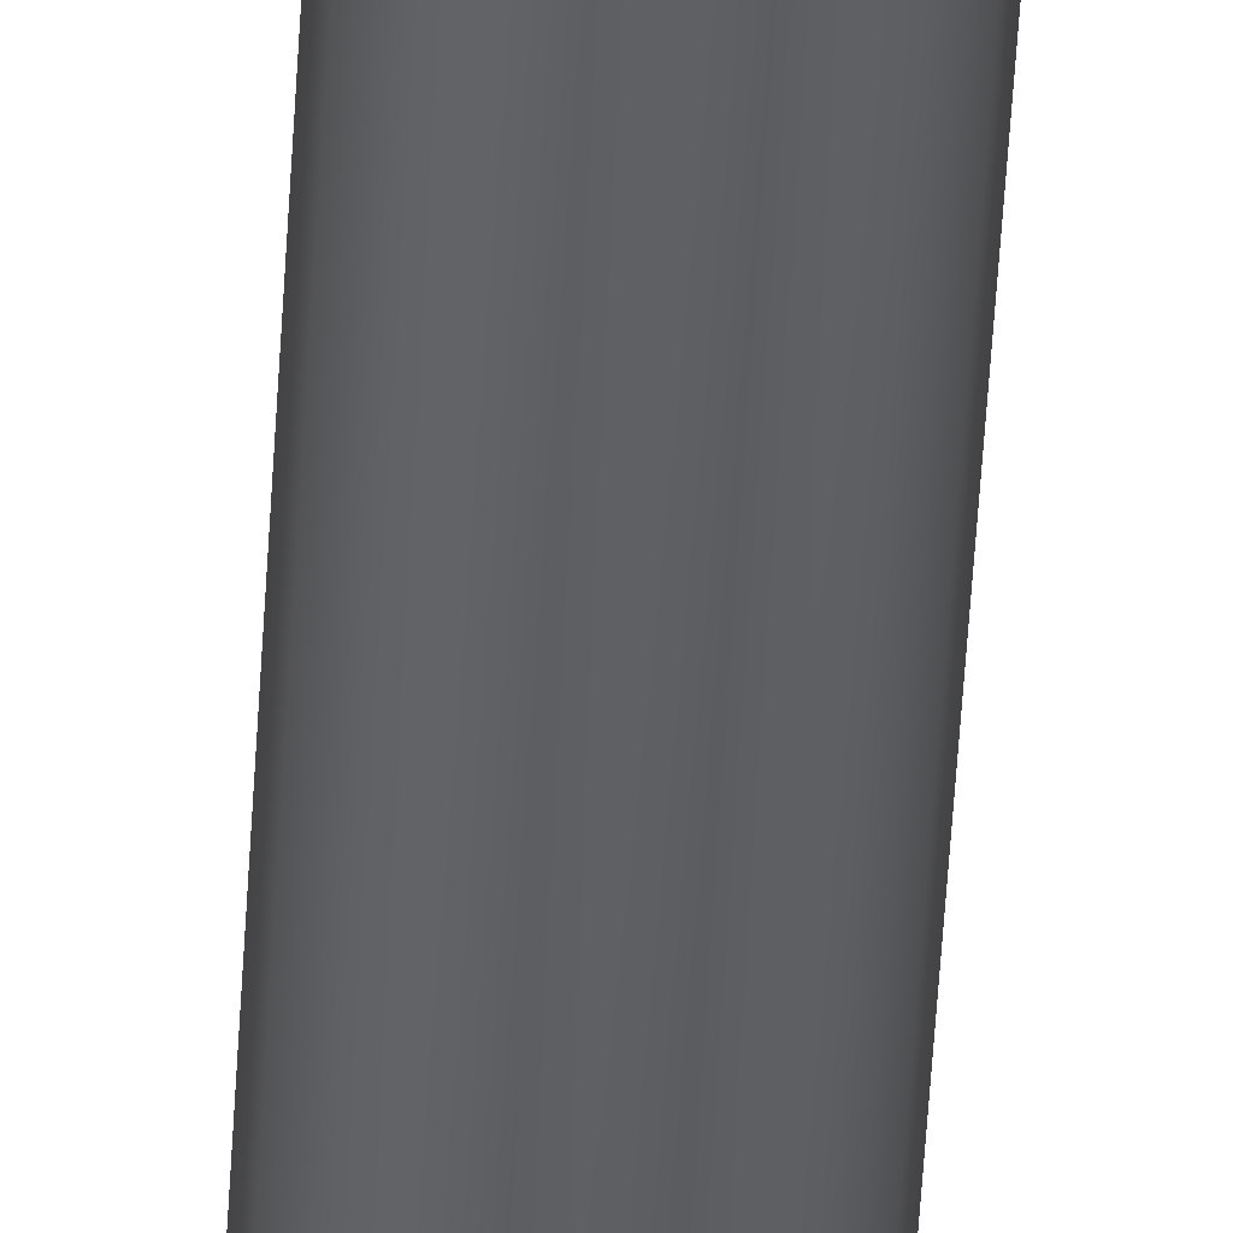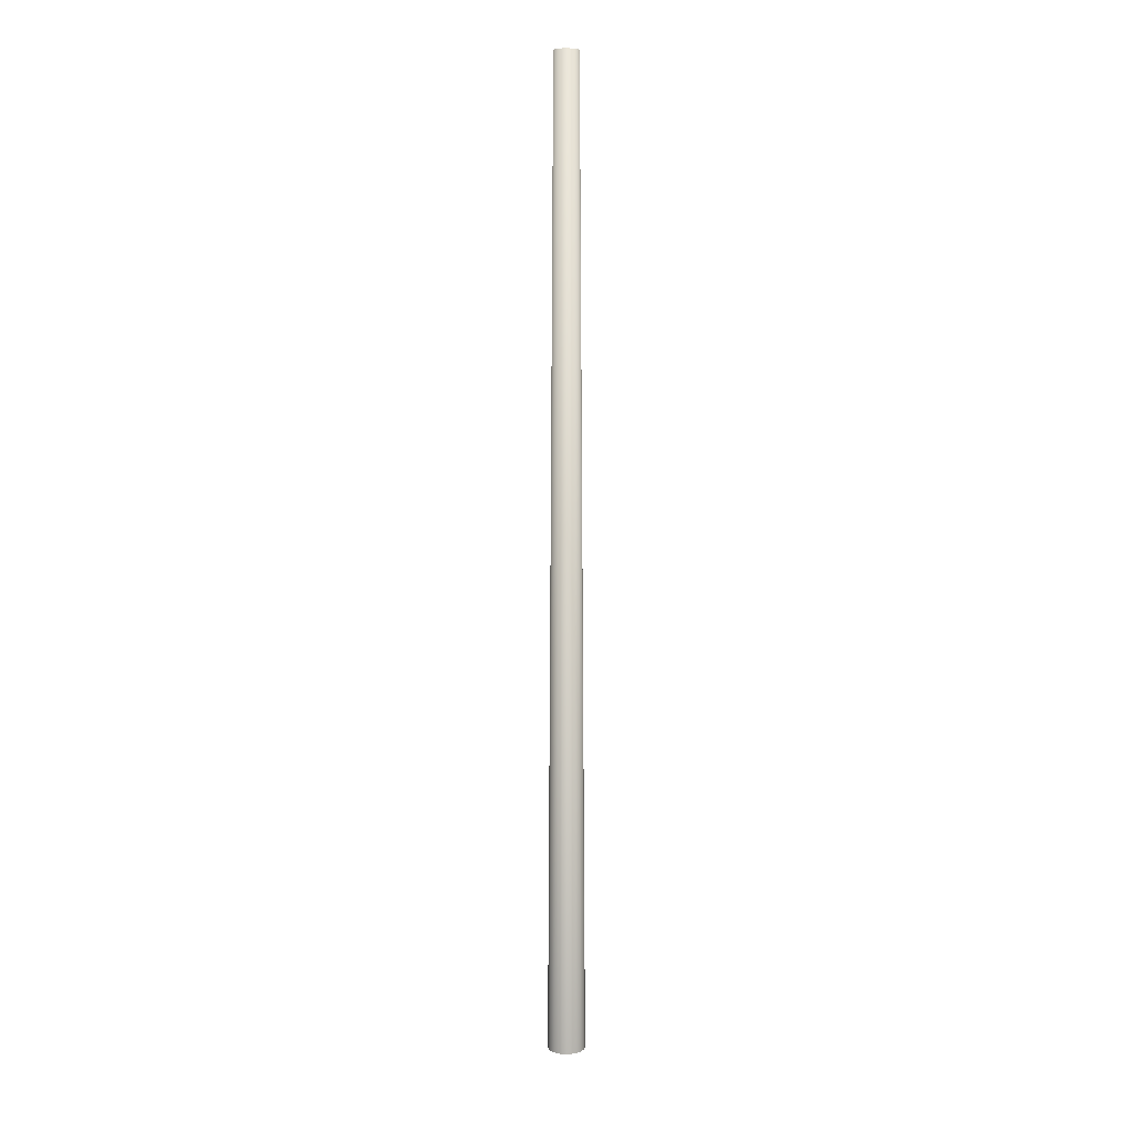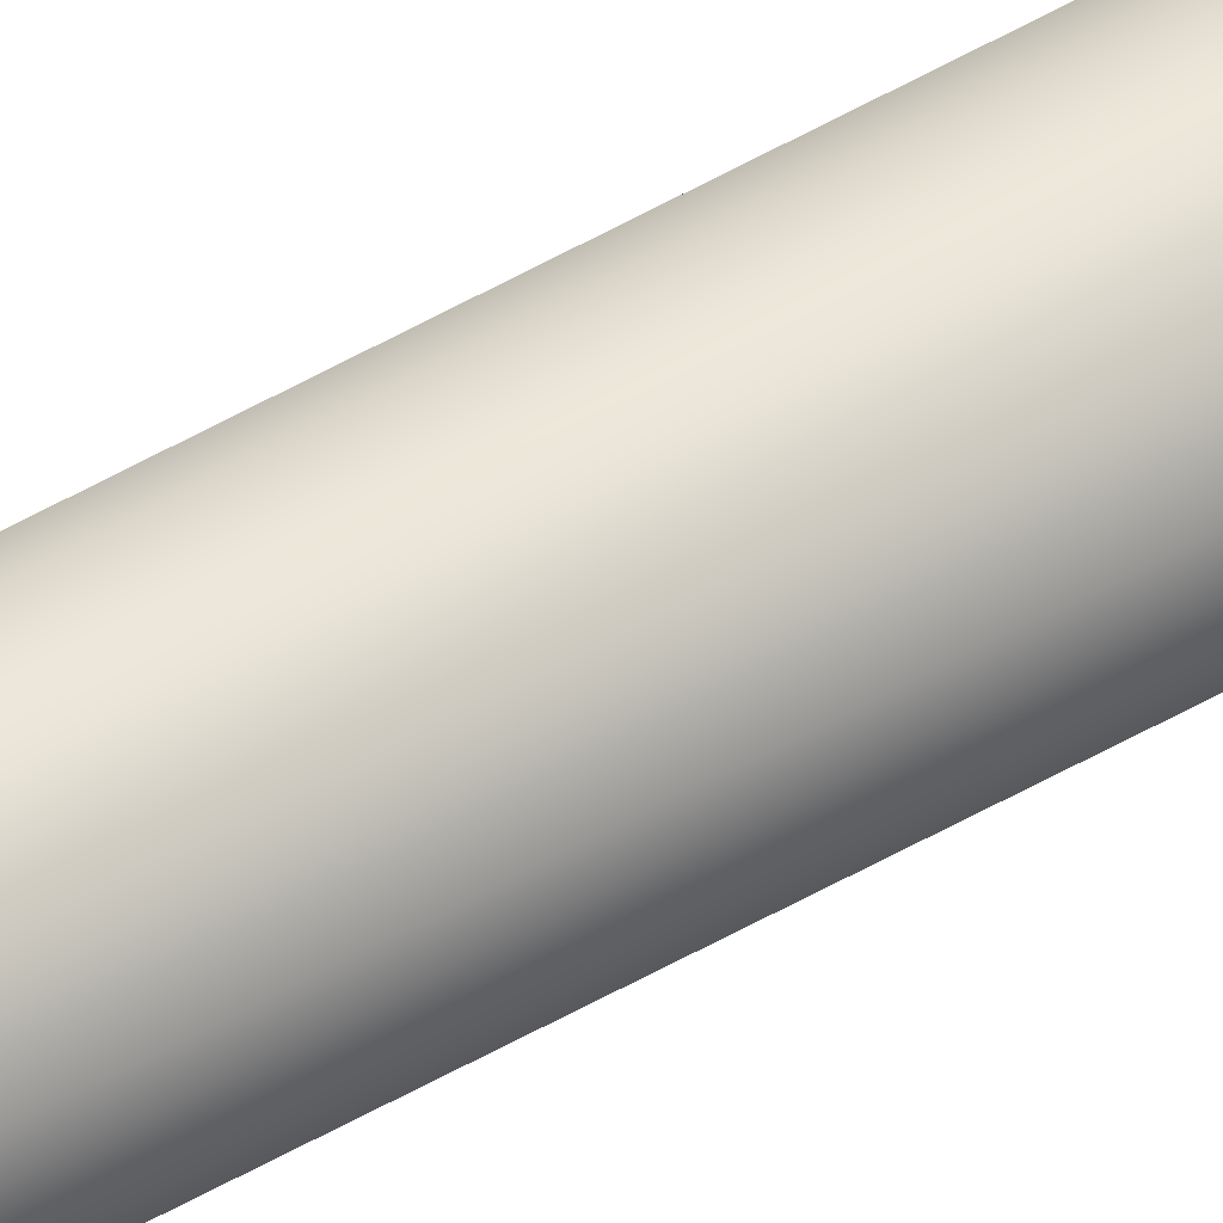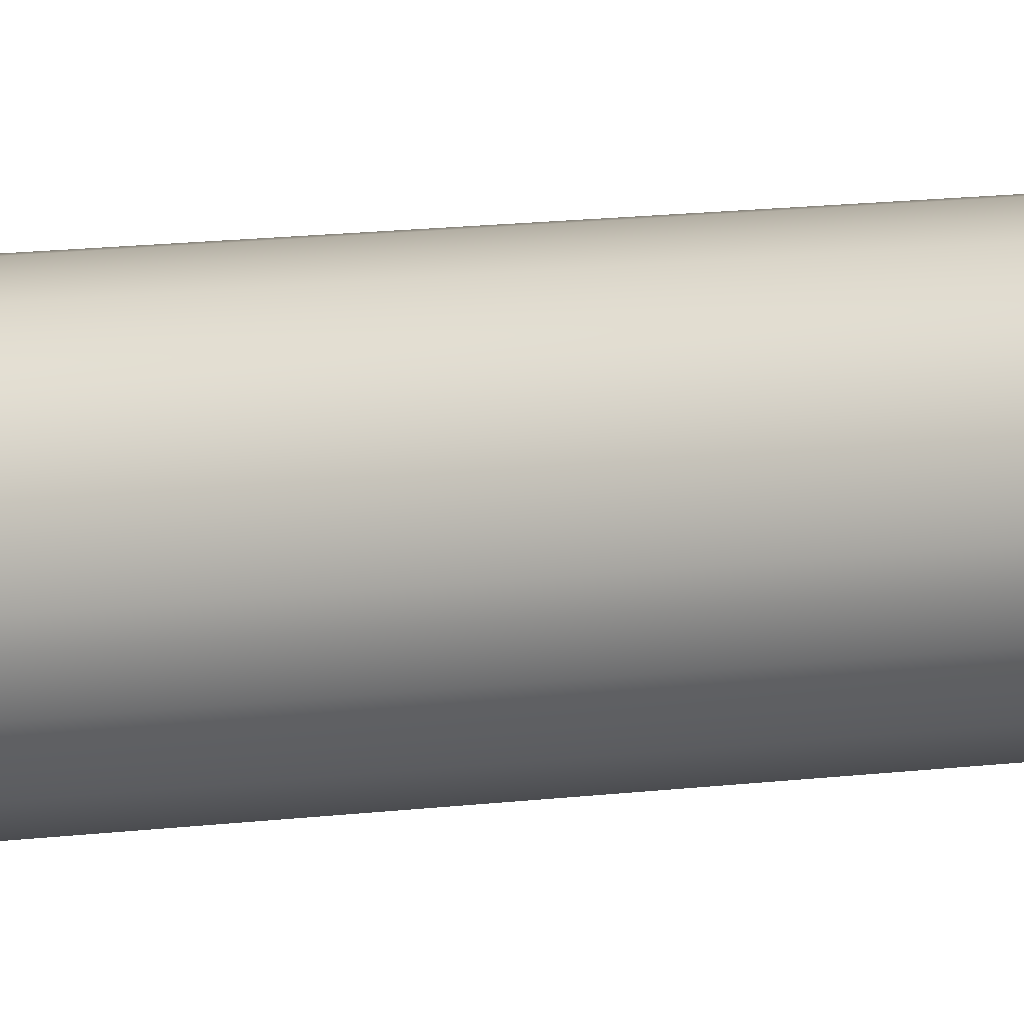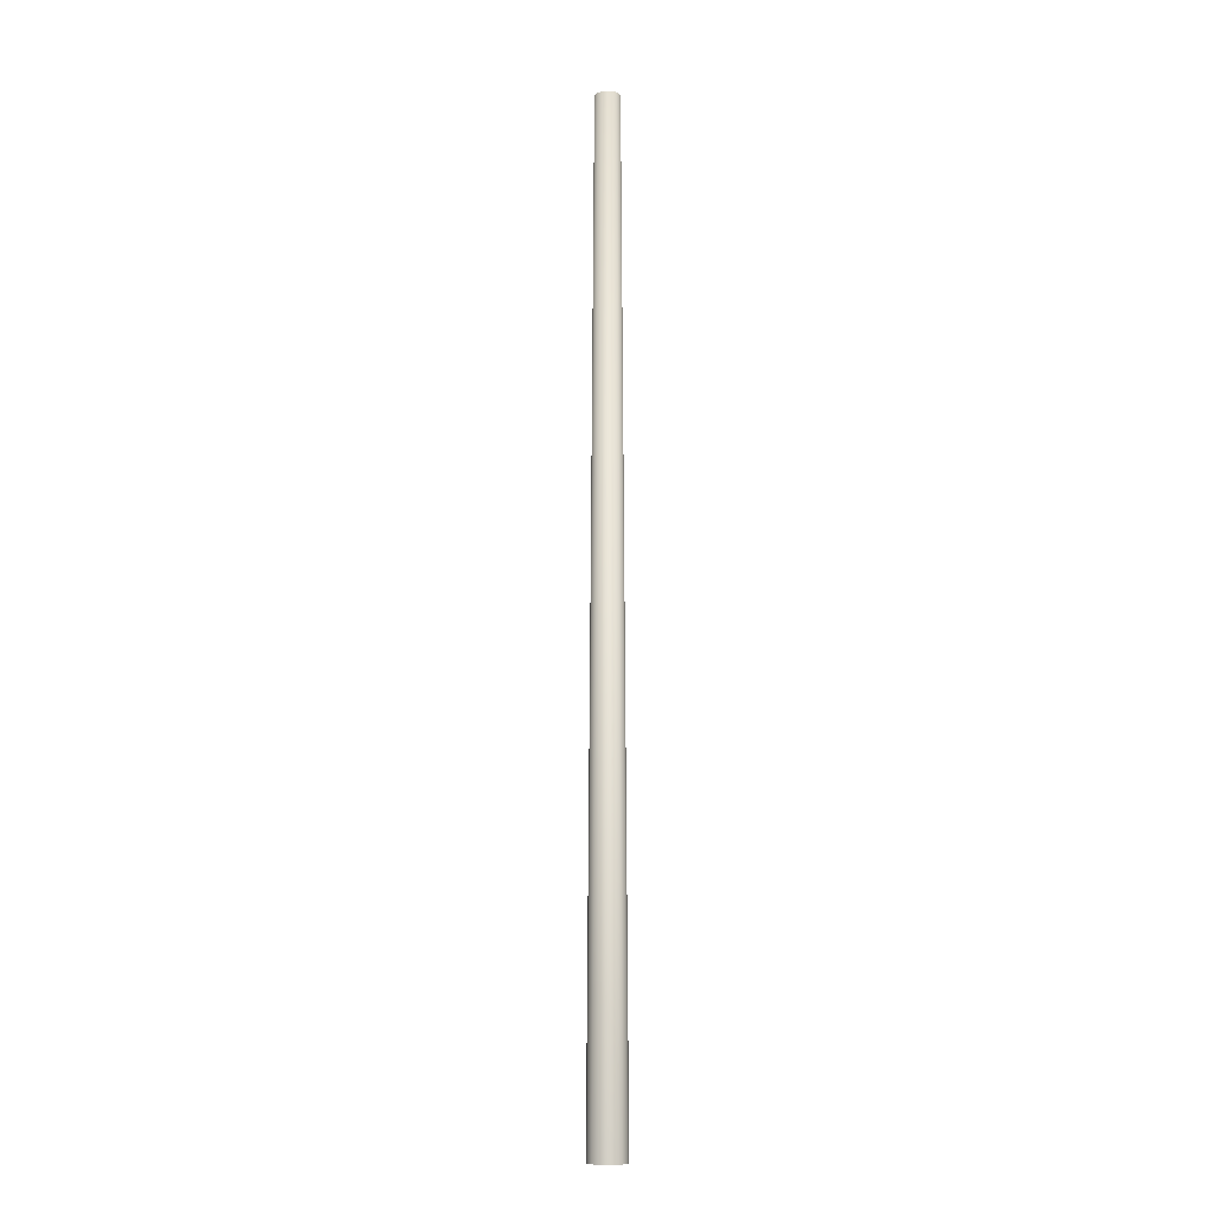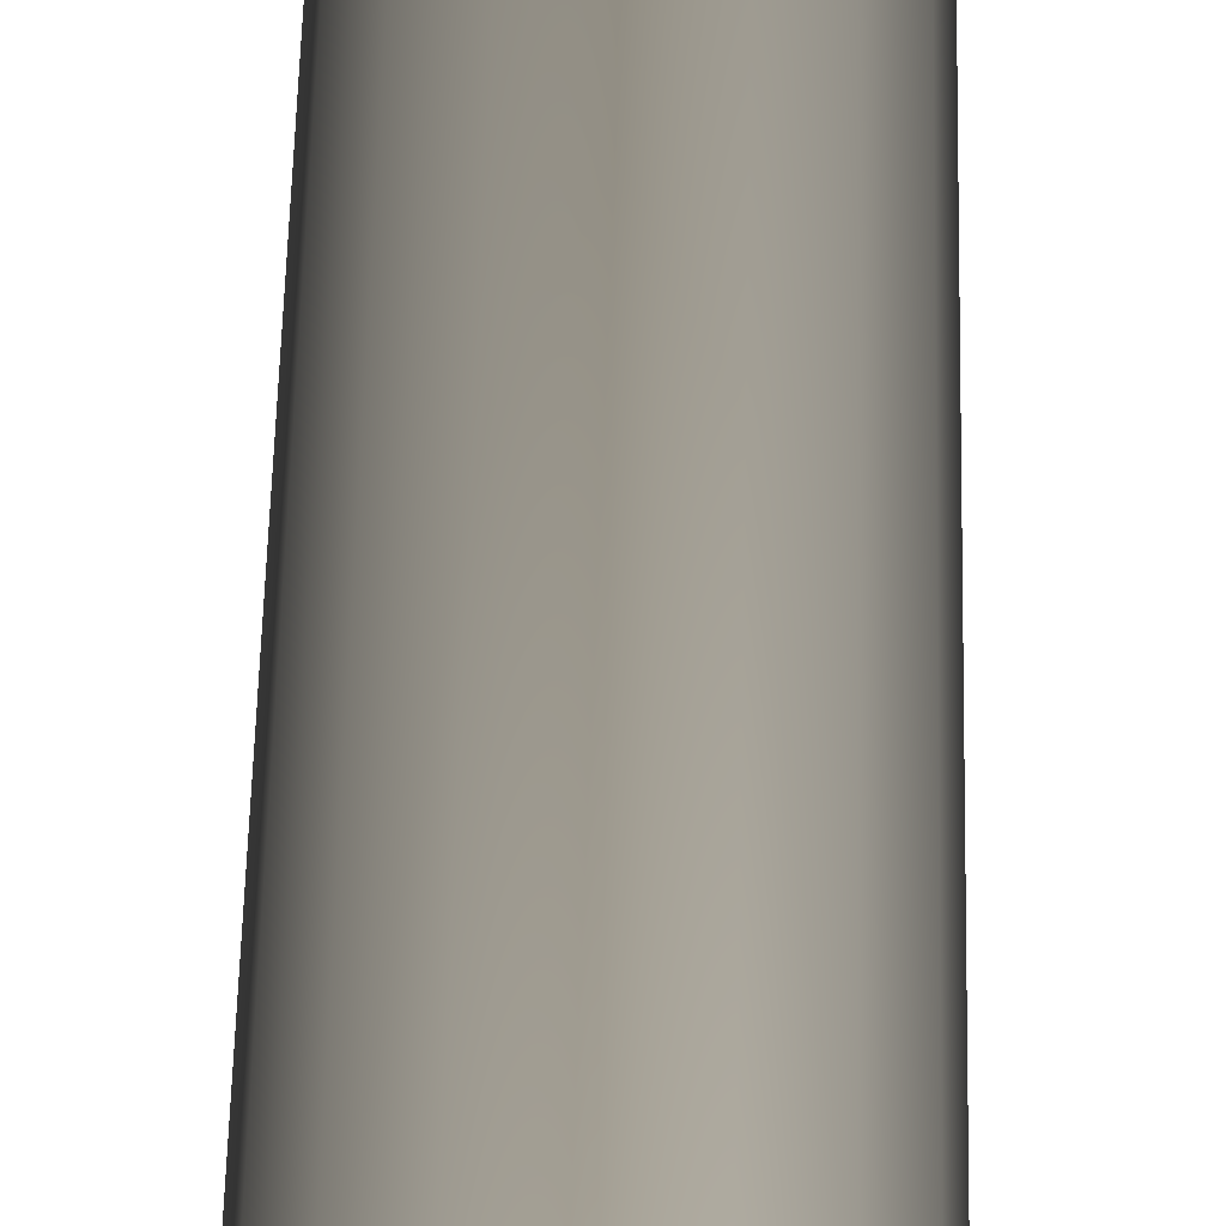
<metadata>
{"format":"obj","ext":"obj","renderer":"f3d","projection":"perspective","resolution":1024,"background":"white","views":[{"elev":-64.1,"azim":176.3,"up":"+Y"},{"elev":8.1,"azim":-139.9,"up":"+Z"},{"elev":21.9,"azim":37.1,"up":"+Y"},{"elev":12.6,"azim":-107.2,"up":"+Y"},{"elev":-9.2,"azim":-155.5,"up":"+Z"},{"elev":21.9,"azim":-179.4,"up":"+Y"}]}
</metadata>
<code>
o Mast_3,0m_Metalogalva.001
v 0 0 3
v 0 -0.038 3
v 0 -0.058 0
v 0 0 3
v 0.01454 -0.03511 3
v 0.0222 -0.05359 0
v 0 0 3
v 0.02687 -0.02687 3
v 0.04101 -0.04101 0
v 0 0 3
v 0.03511 -0.01454 3
v 0.05359 -0.0222 0
v 0 0 3
v 0.038 0 3
v 0.058 0 0
v 0 0 3
v 0.03511 0.01454 3
v 0.05359 0.0222 0
v 0 0 3
v 0.02687 0.02687 3
v 0.04101 0.04101 0
v 0 0 3
v 0.01454 0.03511 3
v 0.0222 0.05359 0
v 0 0 3
v 0 0.038 3
v 0 0.058 0
v 0 0 3
v -0.01454 0.03511 3
v -0.0222 0.05359 0
v 0 0 3
v -0.02687 0.02687 3
v -0.04101 0.04101 0
v 0 0 3
v -0.03511 0.01454 3
v -0.05359 0.0222 0
v 0 0 3
v -0.038 0 3
v -0.058 0 0
v 0 0 3
v -0.03511 -0.01454 3
v -0.05359 -0.0222 0
v 0 0 3
v -0.02687 -0.02687 3
v -0.04101 -0.04101 0
v 0 0 3
v -0.01454 -0.03511 3
v -0.0222 -0.05359 0
f 1 5 4
f 4 8 7
f 7 11 10
f 10 14 13
f 13 17 16
f 16 20 19
f 19 23 22
f 22 26 25
f 25 29 28
f 28 32 31
f 31 35 34
f 34 38 37
f 37 41 40
f 40 44 43
f 43 47 46
f 46 2 1
f 3 5 2
f 6 8 5
f 9 11 8
f 12 14 11
f 14 18 17
f 18 20 17
f 21 23 20
f 24 26 23
f 27 29 26
f 30 32 29
f 33 35 32
f 36 38 35
f 39 41 38
f 42 44 41
f 45 47 44
f 48 2 47
f 1 2 5
f 4 5 8
f 7 8 11
f 10 11 14
f 13 14 17
f 16 17 20
f 19 20 23
f 22 23 26
f 25 26 29
f 28 29 32
f 31 32 35
f 34 35 38
f 37 38 41
f 40 41 44
f 43 44 47
f 46 47 2
f 3 6 5
f 6 9 8
f 9 12 11
f 12 15 14
f 14 15 18
f 18 21 20
f 21 24 23
f 24 27 26
f 27 30 29
f 30 33 32
f 33 36 35
f 36 39 38
f 39 42 41
f 42 45 44
f 45 48 47
f 48 3 2

</code>
